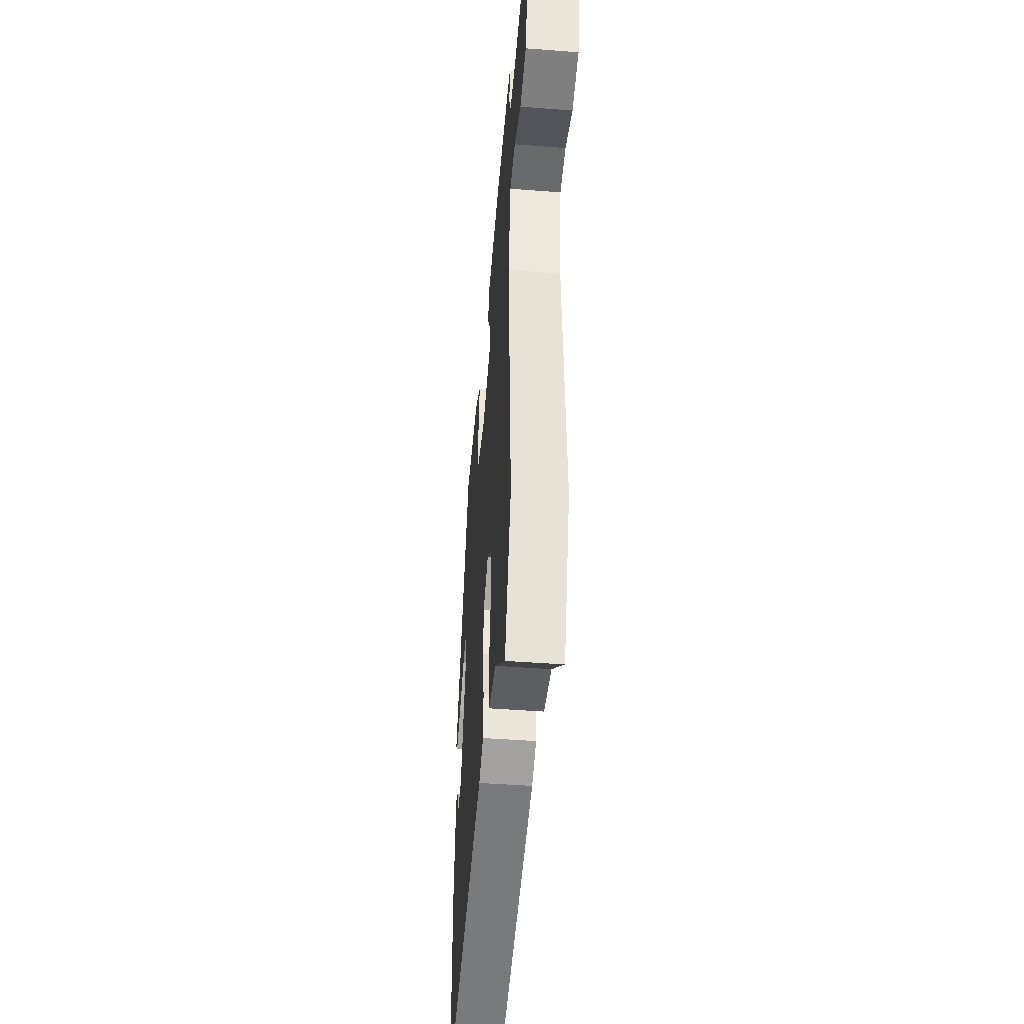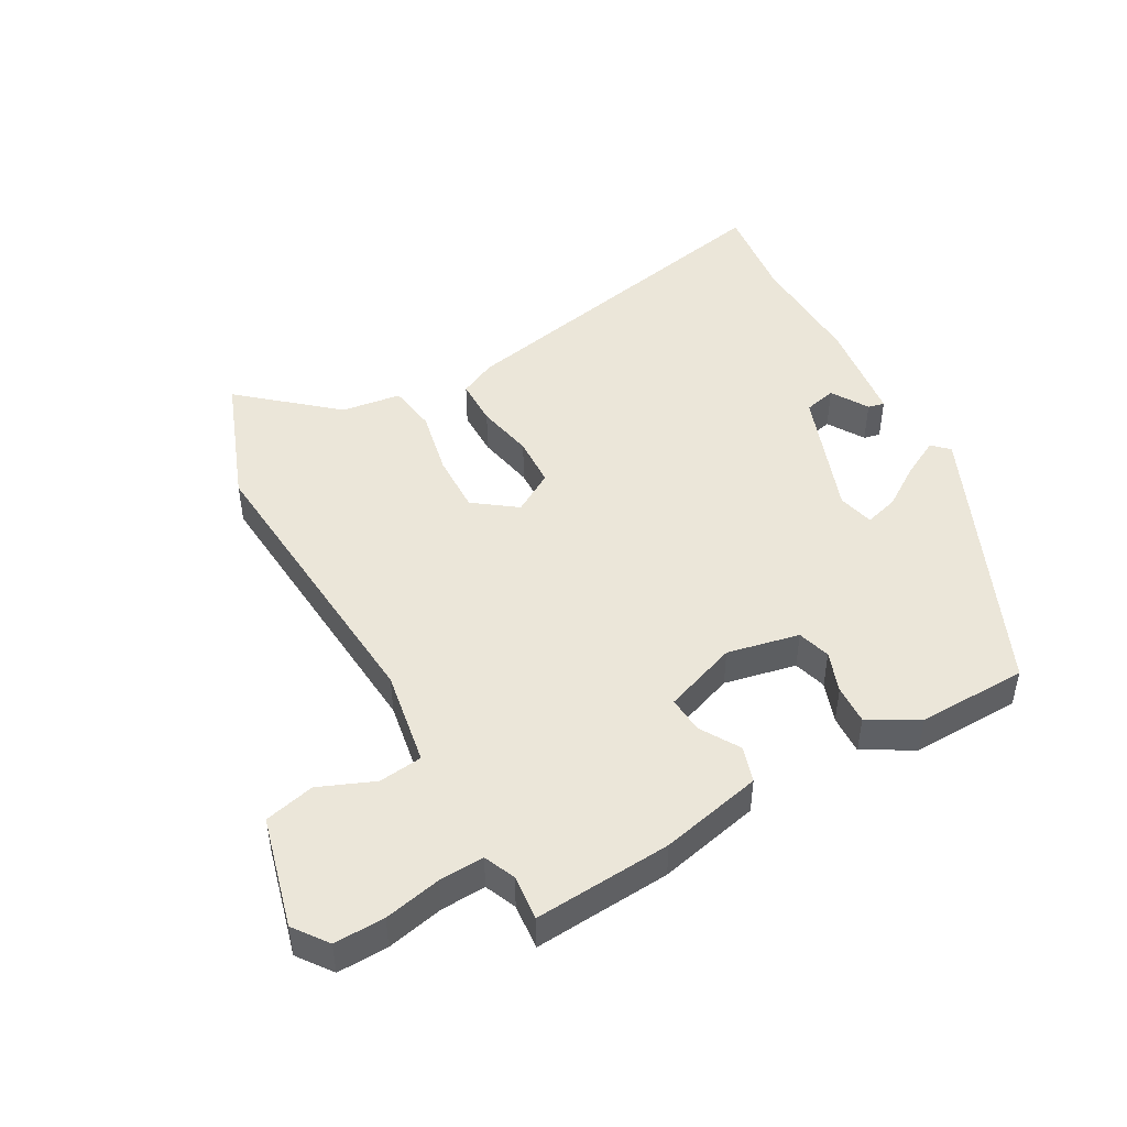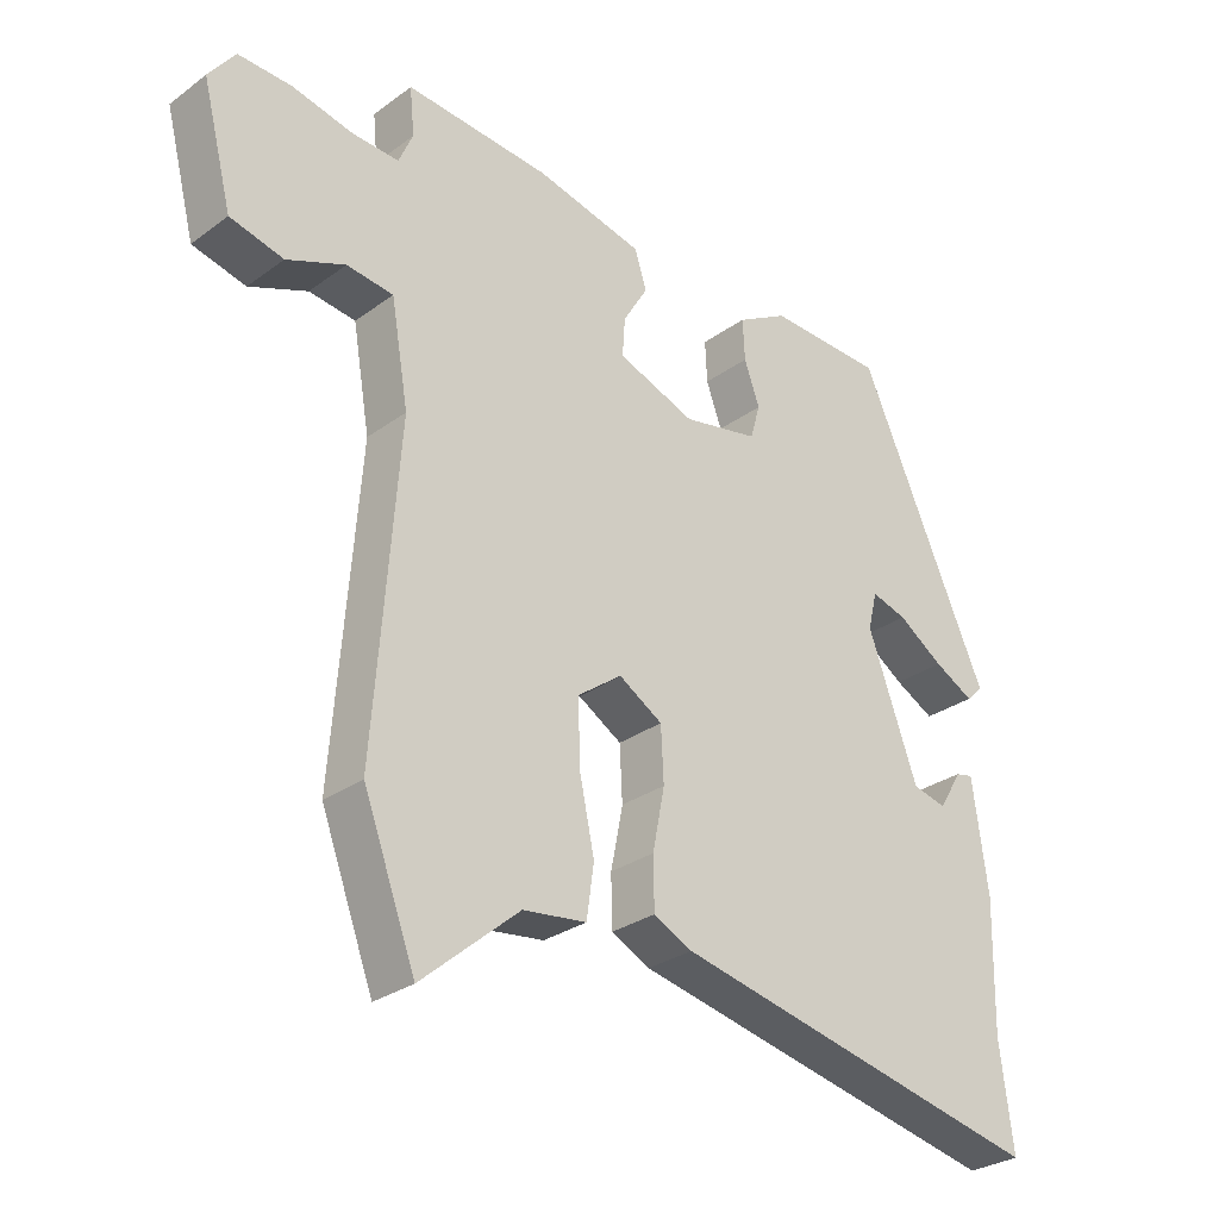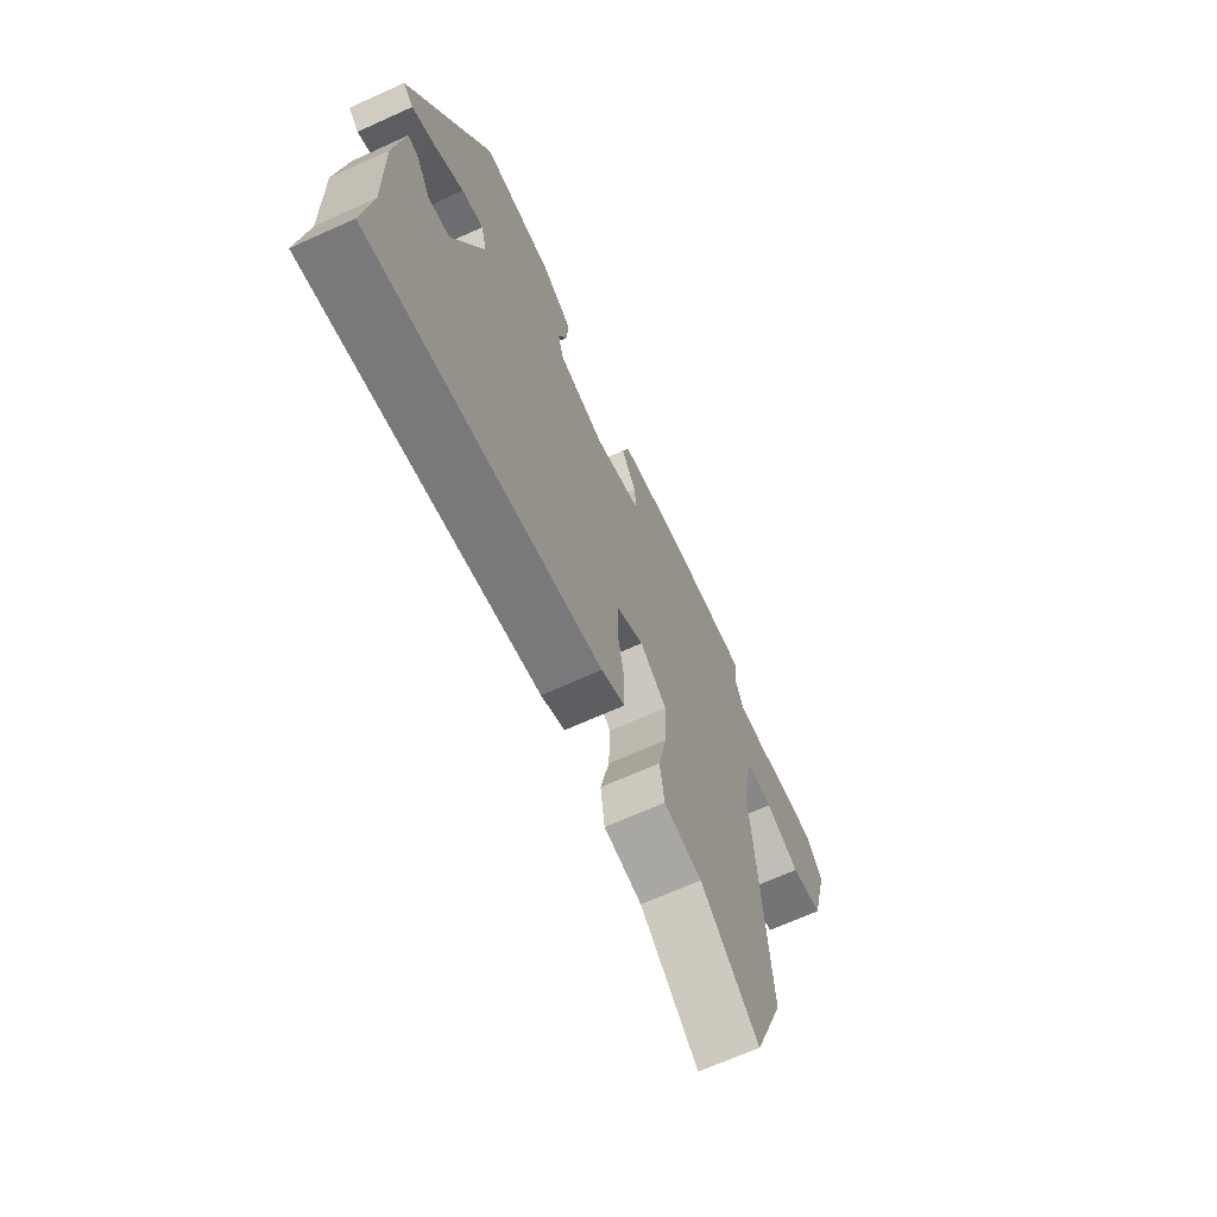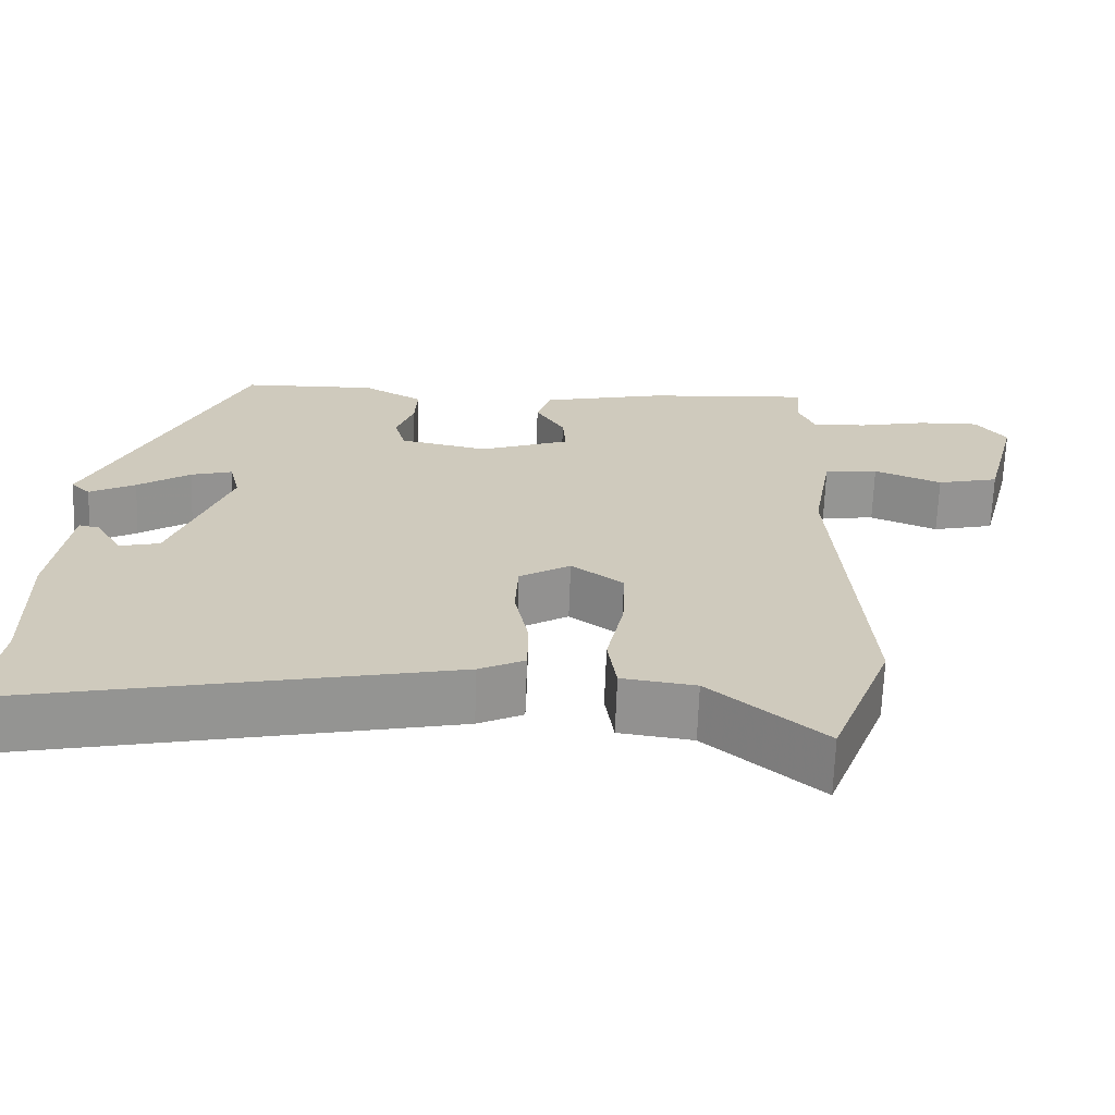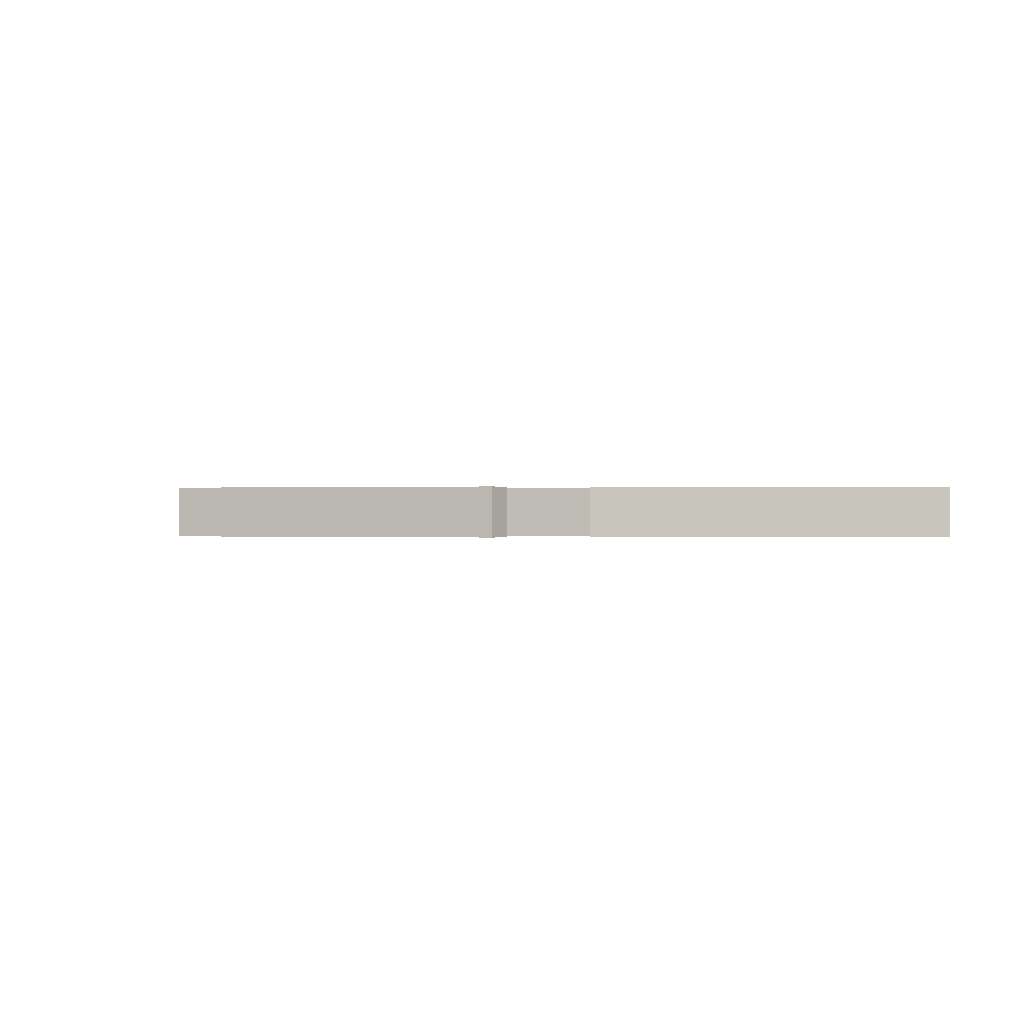
<metadata>
{"format":"obj","ext":"obj","renderer":"f3d","projection":"perspective","resolution":1024,"background":"white","views":[{"elev":-46.3,"azim":-95.0,"up":"+Z"},{"elev":47.0,"azim":-29.3,"up":"+Y"},{"elev":-29.4,"azim":-43.2,"up":"+Z"},{"elev":-68.1,"azim":114.3,"up":"+Z"},{"elev":-67.2,"azim":178.0,"up":"+Z"},{"elev":0.0,"azim":82.4,"up":"+Y"}]}
</metadata>
<code>
v 0.495 0.07 -0.459
v 0.514 0.07 -0.612
v -0.045 0.07 -0.497
v -0.103 0.07 -0.469
v -0.104 0.07 -0.394
v -0.086 0.07 -0.303
v -0.09 0.07 -0.223
v -0.155 0.07 -0.184
v -0.221 0.07 -0.233
v -0.218 0.07 -0.328
v -0.196 0.07 -0.432
v -0.207 0.07 -0.509
v -0.301 0.07 -0.522
v -0.445 0.07 -0.646
v -0.523 0.07 -0.44
v -0.488 0.07 0.032
v -0.514 0.07 0.182
v -0.583 0.07 0.19
v -0.669 0.07 0.154
v -0.748 0.07 0.173
v -0.793 0.07 0.347
v -0.754 0.07 0.4
v -0.675 0.07 0.398
v -0.586 0.07 0.379
v -0.516 0.07 0.376
v -0.495 0.07 0.425
v -0.502 0.07 0.496
v -0.287 0.07 0.481
v -0.127 0.07 0.445
v -0.109 0.07 0.389
v -0.146 0.07 0.327
v -0.15 0.07 0.269
v -0.034 0.07 0.227
v 0.079 0.07 0.251
v 0.094 0.07 0.303
v 0.071 0.07 0.367
v 0.068 0.07 0.429
v 0.145 0.07 0.473
v 0.318 0.07 0.469
v 0.511 0.07 0.04
v 0.486 0.07 0.015
v 0.427 0.07 0.046
v 0.359 0.07 0.091
v 0.306 0.07 0.106
v 0.292 0.07 0.049
v 0.366 0.07 -0.154
v 0.417 0.07 -0.166
v 0.452 0.07 -0.108
v 0.478 0.07 -0.102
v 0.5 0.07 -0.268
v 0.495 0 -0.459
v 0.514 0 -0.612
v -0.045 0 -0.497
v -0.103 0 -0.469
v -0.104 0 -0.394
v -0.086 0 -0.303
v -0.09 0 -0.223
v -0.155 0 -0.184
v -0.221 0 -0.233
v -0.218 0 -0.328
v -0.196 0 -0.432
v -0.207 0 -0.509
v -0.301 0 -0.522
v -0.445 0 -0.646
v -0.523 0 -0.44
v -0.488 0 0.032
v -0.514 0 0.182
v -0.583 0 0.19
v -0.669 0 0.154
v -0.748 0 0.173
v -0.793 0 0.347
v -0.754 0 0.4
v -0.675 0 0.398
v -0.586 0 0.379
v -0.516 0 0.376
v -0.495 0 0.425
v -0.502 0 0.496
v -0.287 0 0.481
v -0.127 0 0.445
v -0.109 0 0.389
v -0.146 0 0.327
v -0.15 0 0.269
v -0.034 0 0.227
v 0.079 0 0.251
v 0.094 0 0.303
v 0.071 0 0.367
v 0.068 0 0.429
v 0.145 0 0.473
v 0.318 0 0.469
v 0.511 0 0.04
v 0.486 0 0.015
v 0.427 0 0.046
v 0.359 0 0.091
v 0.306 0 0.106
v 0.292 0 0.049
v 0.366 0 -0.154
v 0.417 0 -0.166
v 0.452 0 -0.108
v 0.478 0 -0.102
v 0.5 0 -0.268
f 49 50 1
f 48 49 1
f 47 48 1
f 4 5 6
f 3 4 6
f 2 3 6
f 1 2 6
f 47 1 6
f 46 47 6
f 45 46 6 7
f 44 45 7 8
f 41 42 43
f 40 41 43
f 39 40 43
f 38 39 43
f 37 38 43
f 36 37 43
f 35 36 43
f 34 35 43 44
f 33 34 44 8
f 29 30 31
f 28 29 31
f 27 28 31
f 26 27 31
f 25 26 31 32
f 33 8 9
f 32 33 9
f 25 32 9
f 24 25 9
f 22 23 24
f 21 22 24
f 20 21 24
f 19 20 24
f 18 19 24
f 13 14 15 16
f 13 16 17
f 12 13 17
f 11 12 17
f 10 11 17
f 9 10 17
f 24 9 17
f 17 18 24
f 51 100 99
f 51 99 98
f 51 98 97
f 56 55 54
f 56 54 53
f 56 53 52
f 56 52 51
f 56 51 97
f 56 97 96
f 57 56 96 95
f 58 57 95 94
f 93 92 91
f 93 91 90
f 93 90 89
f 93 89 88
f 93 88 87
f 93 87 86
f 93 86 85
f 94 93 85 84
f 58 94 84 83
f 81 80 79
f 81 79 78
f 81 78 77
f 81 77 76
f 82 81 76 75
f 59 58 83
f 59 83 82
f 59 82 75
f 59 75 74
f 74 73 72
f 74 72 71
f 74 71 70
f 74 70 69
f 74 69 68
f 66 65 64 63
f 67 66 63
f 67 63 62
f 67 62 61
f 67 61 60
f 67 60 59
f 67 59 74
f 74 68 67
f 1 51 52 2
f 2 52 53 3
f 3 53 54 4
f 4 54 55 5
f 5 55 56 6
f 6 56 57 7
f 7 57 58 8
f 8 58 59 9
f 9 59 60 10
f 10 60 61 11
f 11 61 62 12
f 12 62 63 13
f 13 63 64 14
f 14 64 65 15
f 15 65 66 16
f 16 66 67 17
f 17 67 68 18
f 18 68 69 19
f 19 69 70 20
f 20 70 71 21
f 21 71 72 22
f 22 72 73 23
f 23 73 74 24
f 24 74 75 25
f 25 75 76 26
f 26 76 77 27
f 27 77 78 28
f 28 78 79 29
f 29 79 80 30
f 30 80 81 31
f 31 81 82 32
f 32 82 83 33
f 33 83 84 34
f 34 84 85 35
f 35 85 86 36
f 36 86 87 37
f 37 87 88 38
f 38 88 89 39
f 39 89 90 40
f 40 90 91 41
f 41 91 92 42
f 42 92 93 43
f 43 93 94 44
f 44 94 95 45
f 45 95 96 46
f 46 96 97 47
f 47 97 98 48
f 48 98 99 49
f 49 99 100 50
f 50 100 51 1

</code>
